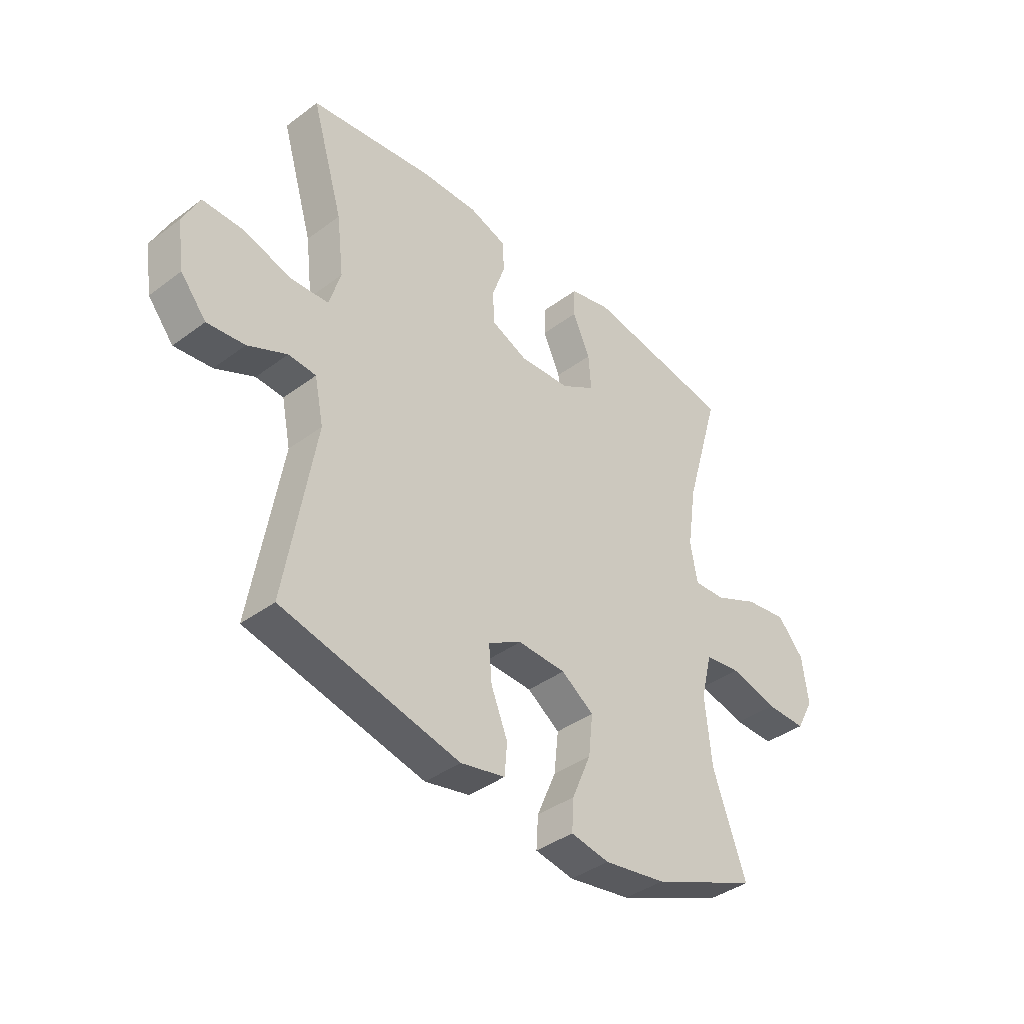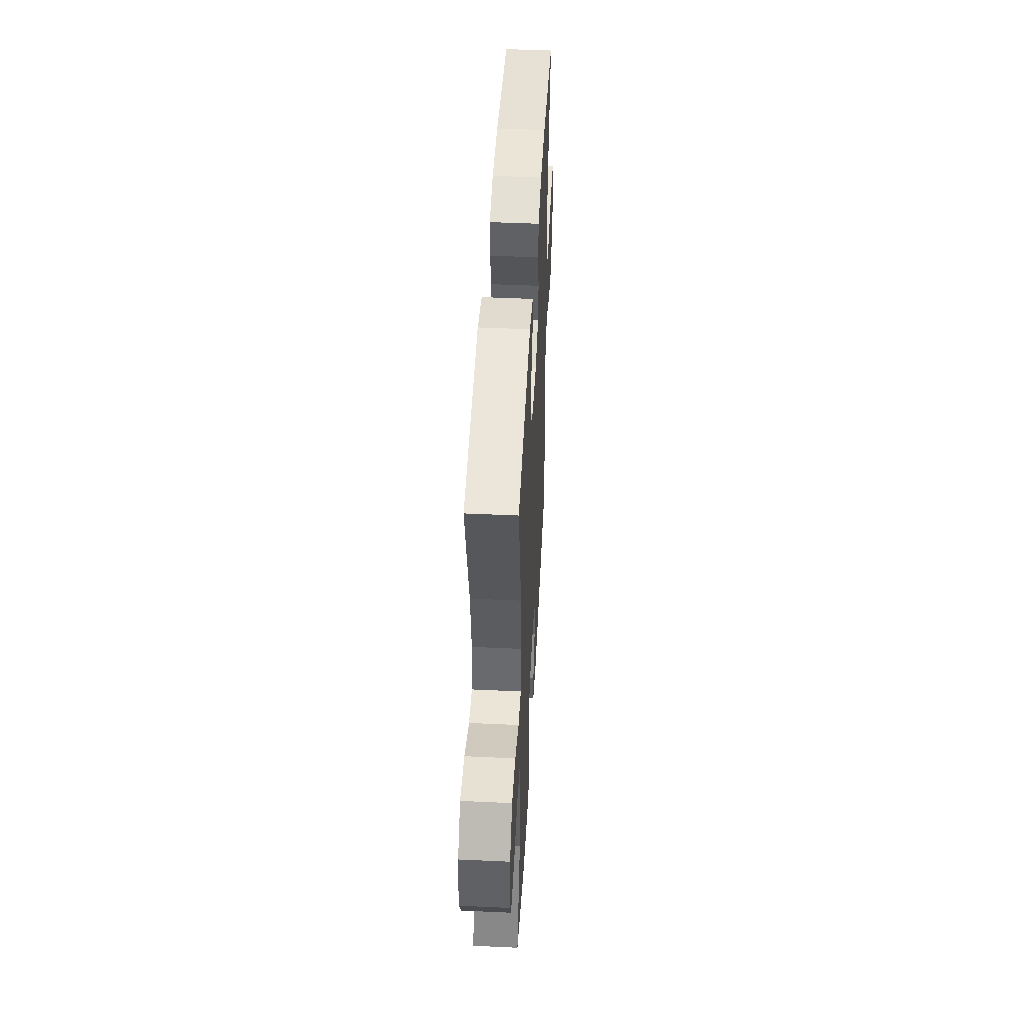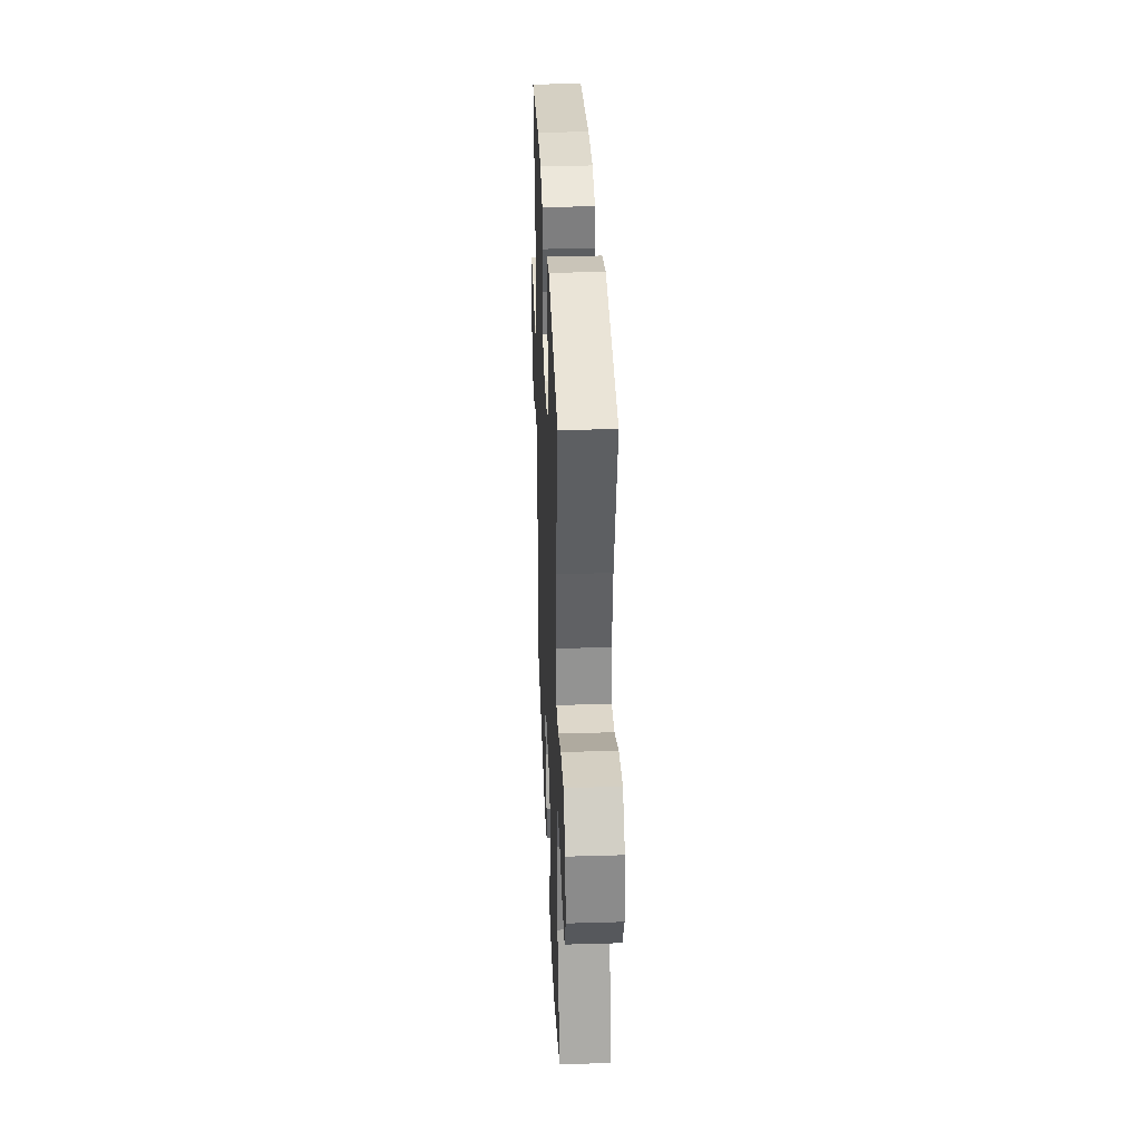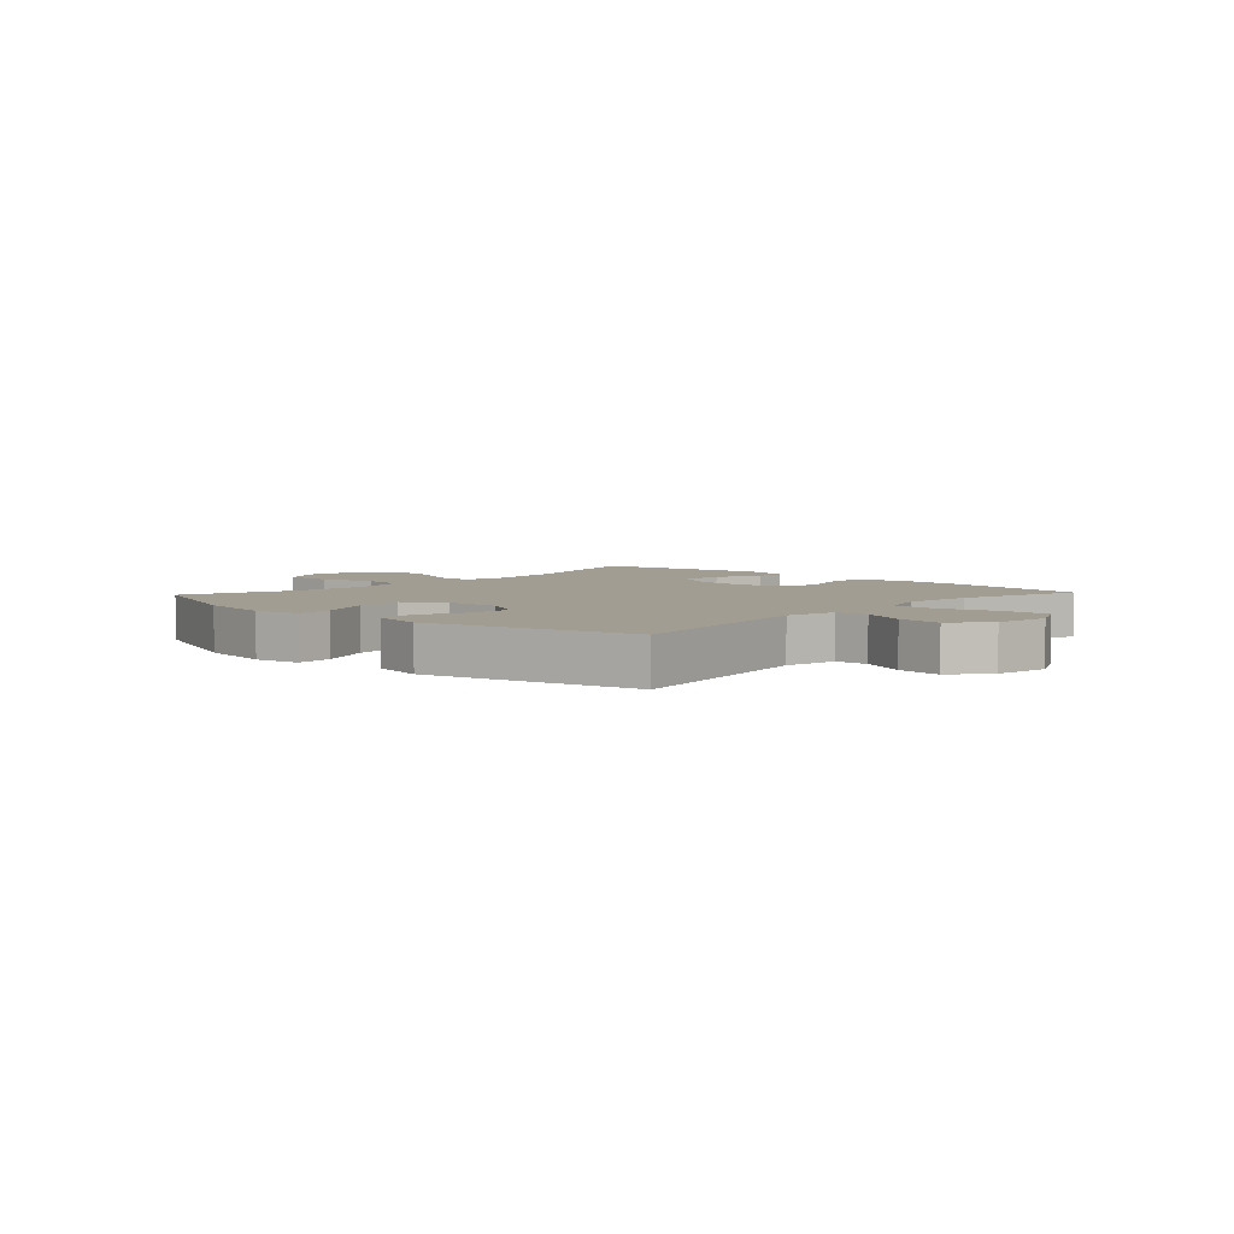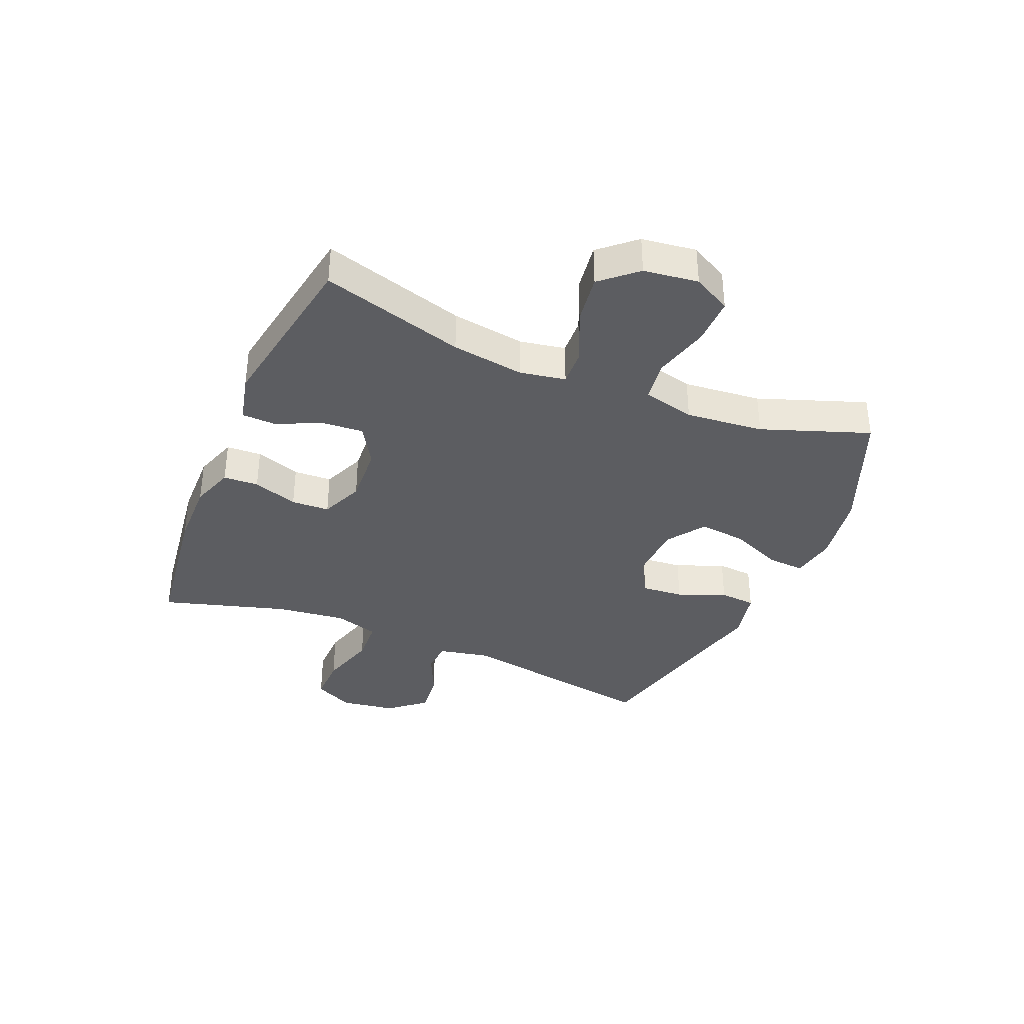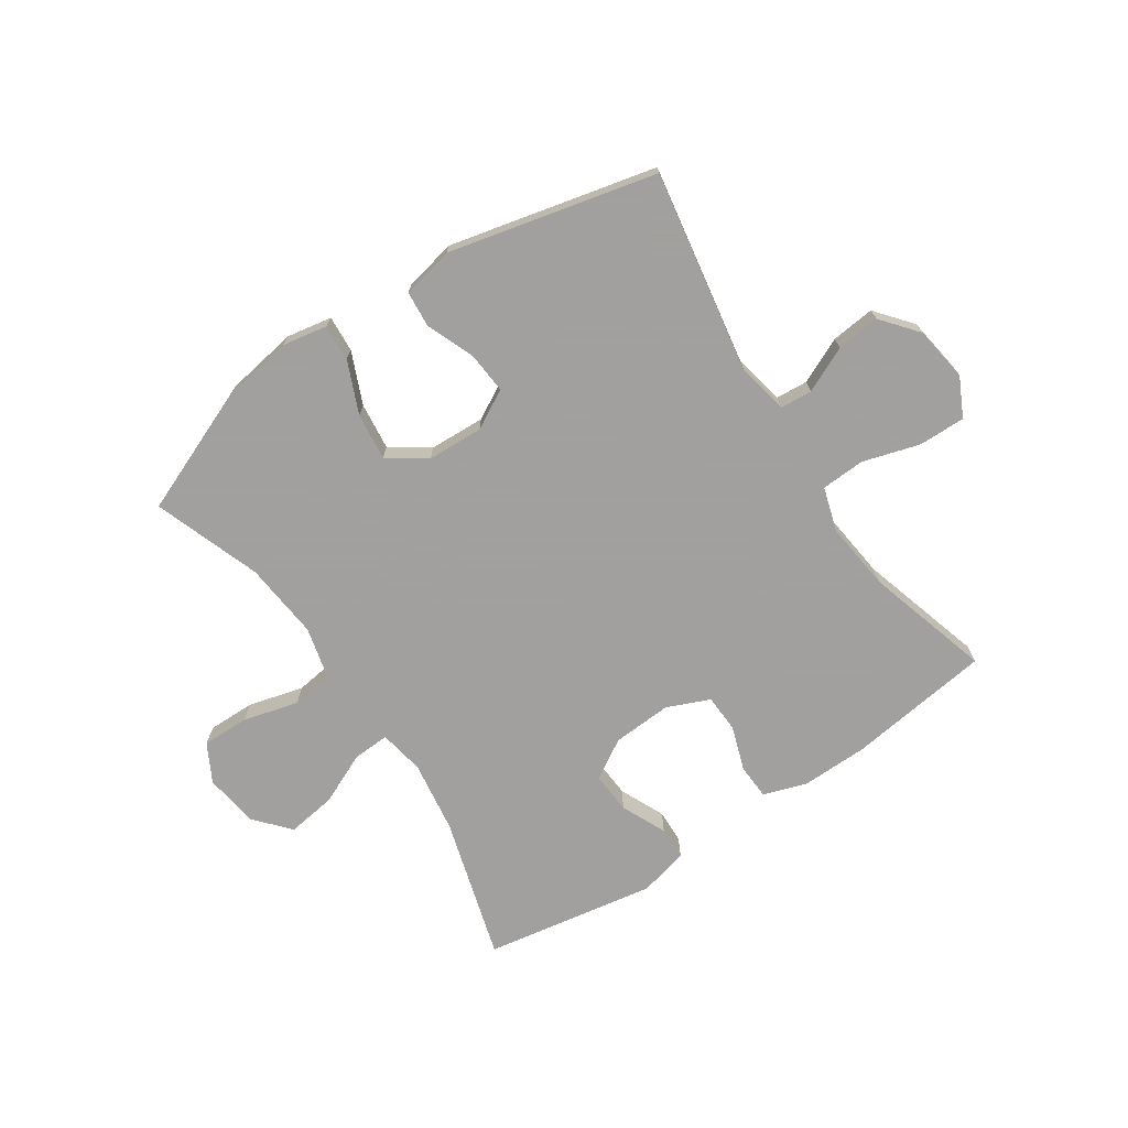
<metadata>
{"format":"obj","ext":"obj","renderer":"f3d","projection":"perspective","resolution":1024,"background":"white","views":[{"elev":-39.3,"azim":-47.1,"up":"+Z"},{"elev":46.7,"azim":93.0,"up":"+Z"},{"elev":33.7,"azim":87.7,"up":"+Z"},{"elev":4.8,"azim":-137.1,"up":"+Y"},{"elev":-36.4,"azim":67.2,"up":"+Y"},{"elev":-71.9,"azim":-146.3,"up":"+Y"}]}
</metadata>
<code>
v -0.5 0.07 0.5
v -0.253 0.07 0.533
v -0.138 0.07 0.535
v -0.064 0.07 0.51
v -0.061 0.07 0.45
v -0.087 0.07 0.373
v -0.084 0.07 0.308
v -0.011 0.07 0.277
v 0.091 0.07 0.283
v 0.159 0.07 0.324
v 0.154 0.07 0.395
v 0.119 0.07 0.472
v 0.121 0.07 0.53
v 0.205 0.07 0.55
v 0.5 0.07 0.5
v 0.429 0.07 0.255
v 0.411 0.07 0.131
v 0.425 0.07 0.053
v 0.488 0.07 0.056
v 0.577 0.07 0.096
v 0.661 0.07 0.108
v 0.714 0.07 0.048
v 0.726 0.07 -0.045
v 0.691 0.07 -0.11
v 0.61 0.07 -0.109
v 0.515 0.07 -0.084
v 0.443 0.07 -0.094
v 0.421 0.07 -0.183
v 0.434 0.07 -0.316
v 0.5 0.07 -0.5
v 0.288 0.07 -0.587
v 0.164 0.07 -0.607
v 0.087 0.07 -0.593
v 0.091 0.07 -0.53
v 0.129 0.07 -0.441
v 0.138 0.07 -0.36
v 0.073 0.07 -0.315
v -0.023 0.07 -0.311
v -0.09 0.07 -0.348
v -0.084 0.07 -0.42
v -0.051 0.07 -0.502
v -0.056 0.07 -0.564
v -0.145 0.07 -0.583
v -0.5 0.07 -0.5
v -0.441 0.07 -0.153
v -0.459 0.07 -0.065
v -0.514 0.07 -0.061
v -0.592 0.07 -0.097
v -0.667 0.07 -0.105
v -0.718 0.07 -0.043
v -0.732 0.07 0.051
v -0.699 0.07 0.118
v -0.619 0.07 0.117
v -0.521 0.07 0.088
v -0.446 0.07 0.092
v -0.423 0.07 0.168
v -0.437 0.07 0.286
v -0.5 0 0.5
v -0.253 0 0.533
v -0.138 0 0.535
v -0.064 0 0.51
v -0.061 0 0.45
v -0.087 0 0.373
v -0.084 0 0.308
v -0.011 0 0.277
v 0.091 0 0.283
v 0.159 0 0.324
v 0.154 0 0.395
v 0.119 0 0.472
v 0.121 0 0.53
v 0.205 0 0.55
v 0.5 0 0.5
v 0.429 0 0.255
v 0.411 0 0.131
v 0.425 0 0.053
v 0.488 0 0.056
v 0.577 0 0.096
v 0.661 0 0.108
v 0.714 0 0.048
v 0.726 0 -0.045
v 0.691 0 -0.11
v 0.61 0 -0.109
v 0.515 0 -0.084
v 0.443 0 -0.094
v 0.421 0 -0.183
v 0.434 0 -0.316
v 0.5 0 -0.5
v 0.288 0 -0.587
v 0.164 0 -0.607
v 0.087 0 -0.593
v 0.091 0 -0.53
v 0.129 0 -0.441
v 0.138 0 -0.36
v 0.073 0 -0.315
v -0.023 0 -0.311
v -0.09 0 -0.348
v -0.084 0 -0.42
v -0.051 0 -0.502
v -0.056 0 -0.564
v -0.145 0 -0.583
v -0.5 0 -0.5
v -0.441 0 -0.153
v -0.459 0 -0.065
v -0.514 0 -0.061
v -0.592 0 -0.097
v -0.667 0 -0.105
v -0.718 0 -0.043
v -0.732 0 0.051
v -0.699 0 0.118
v -0.619 0 0.117
v -0.521 0 0.088
v -0.446 0 0.092
v -0.423 0 0.168
v -0.437 0 0.286
f 52 53 54
f 51 52 54
f 50 51 54
f 49 50 54
f 48 49 54
f 47 48 54
f 46 47 54 55
f 45 46 55 56
f 43 44 45
f 42 43 45
f 41 42 45
f 40 41 45
f 39 40 45 56
f 33 34 35
f 32 33 35
f 31 32 35
f 30 31 35
f 29 30 35
f 28 29 35 36
f 27 28 36 37
f 24 25 26
f 23 24 26
f 22 23 26
f 21 22 26
f 20 21 26
f 19 20 26
f 18 19 26 27
f 27 37 38
f 18 27 38
f 17 18 38
f 14 15 16
f 13 14 16
f 12 13 16
f 11 12 16
f 10 11 16 17
f 4 5 6
f 3 4 6
f 2 3 6
f 1 2 6
f 57 1 6
f 57 6 7
f 56 57 7 8
f 39 56 8 9
f 17 38 39
f 10 17 39
f 9 10 39
f 111 110 109
f 111 109 108
f 111 108 107
f 111 107 106
f 111 106 105
f 111 105 104
f 112 111 104 103
f 113 112 103 102
f 102 101 100
f 102 100 99
f 102 99 98
f 102 98 97
f 113 102 97 96
f 92 91 90
f 92 90 89
f 92 89 88
f 92 88 87
f 92 87 86
f 93 92 86 85
f 94 93 85 84
f 83 82 81
f 83 81 80
f 83 80 79
f 83 79 78
f 83 78 77
f 83 77 76
f 84 83 76 75
f 95 94 84
f 95 84 75
f 95 75 74
f 73 72 71
f 73 71 70
f 73 70 69
f 73 69 68
f 74 73 68 67
f 63 62 61
f 63 61 60
f 63 60 59
f 63 59 58
f 63 58 114
f 64 63 114
f 65 64 114 113
f 66 65 113 96
f 96 95 74
f 96 74 67
f 96 67 66
f 1 58 59 2
f 2 59 60 3
f 3 60 61 4
f 4 61 62 5
f 5 62 63 6
f 6 63 64 7
f 7 64 65 8
f 8 65 66 9
f 9 66 67 10
f 10 67 68 11
f 11 68 69 12
f 12 69 70 13
f 13 70 71 14
f 14 71 72 15
f 15 72 73 16
f 16 73 74 17
f 17 74 75 18
f 18 75 76 19
f 19 76 77 20
f 20 77 78 21
f 21 78 79 22
f 22 79 80 23
f 23 80 81 24
f 24 81 82 25
f 25 82 83 26
f 26 83 84 27
f 27 84 85 28
f 28 85 86 29
f 29 86 87 30
f 30 87 88 31
f 31 88 89 32
f 32 89 90 33
f 33 90 91 34
f 34 91 92 35
f 35 92 93 36
f 36 93 94 37
f 37 94 95 38
f 38 95 96 39
f 39 96 97 40
f 40 97 98 41
f 41 98 99 42
f 42 99 100 43
f 43 100 101 44
f 44 101 102 45
f 45 102 103 46
f 46 103 104 47
f 47 104 105 48
f 48 105 106 49
f 49 106 107 50
f 50 107 108 51
f 51 108 109 52
f 52 109 110 53
f 53 110 111 54
f 54 111 112 55
f 55 112 113 56
f 56 113 114 57
f 57 114 58 1

</code>
